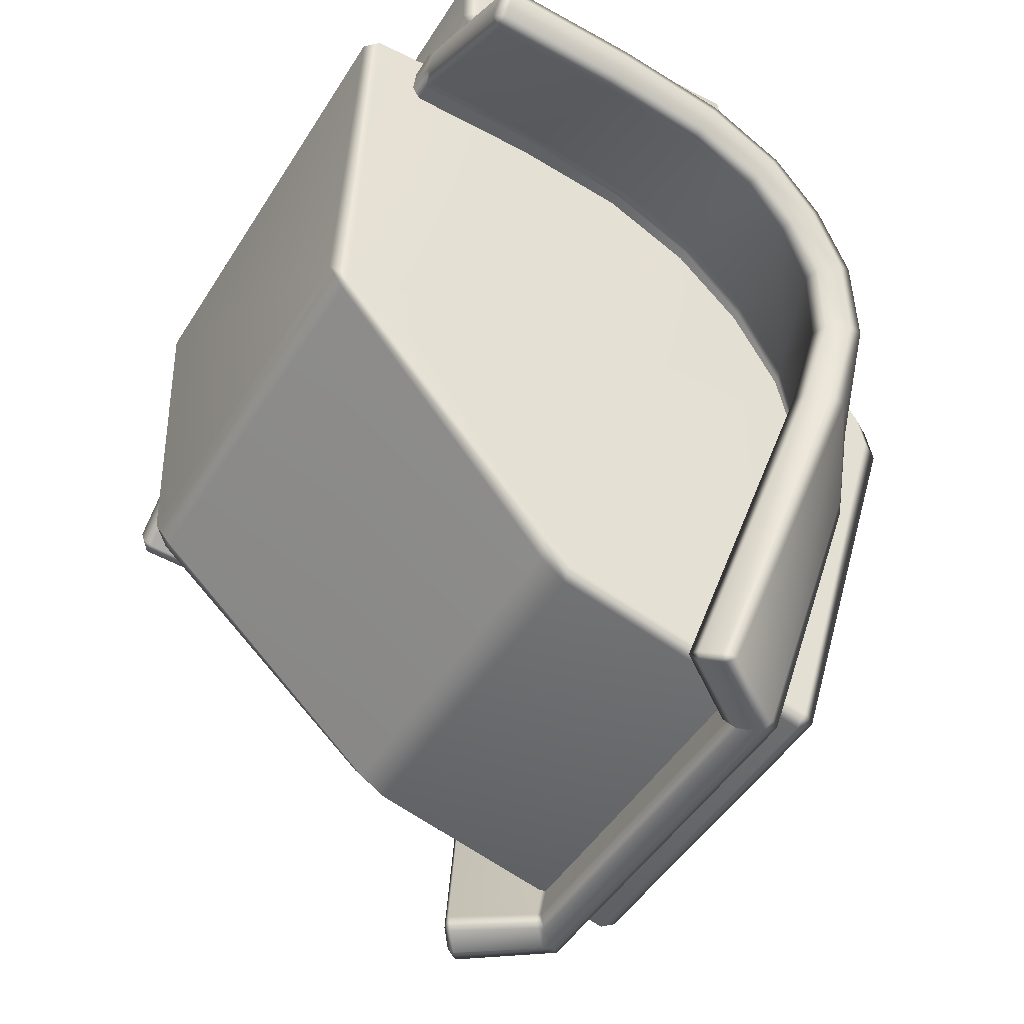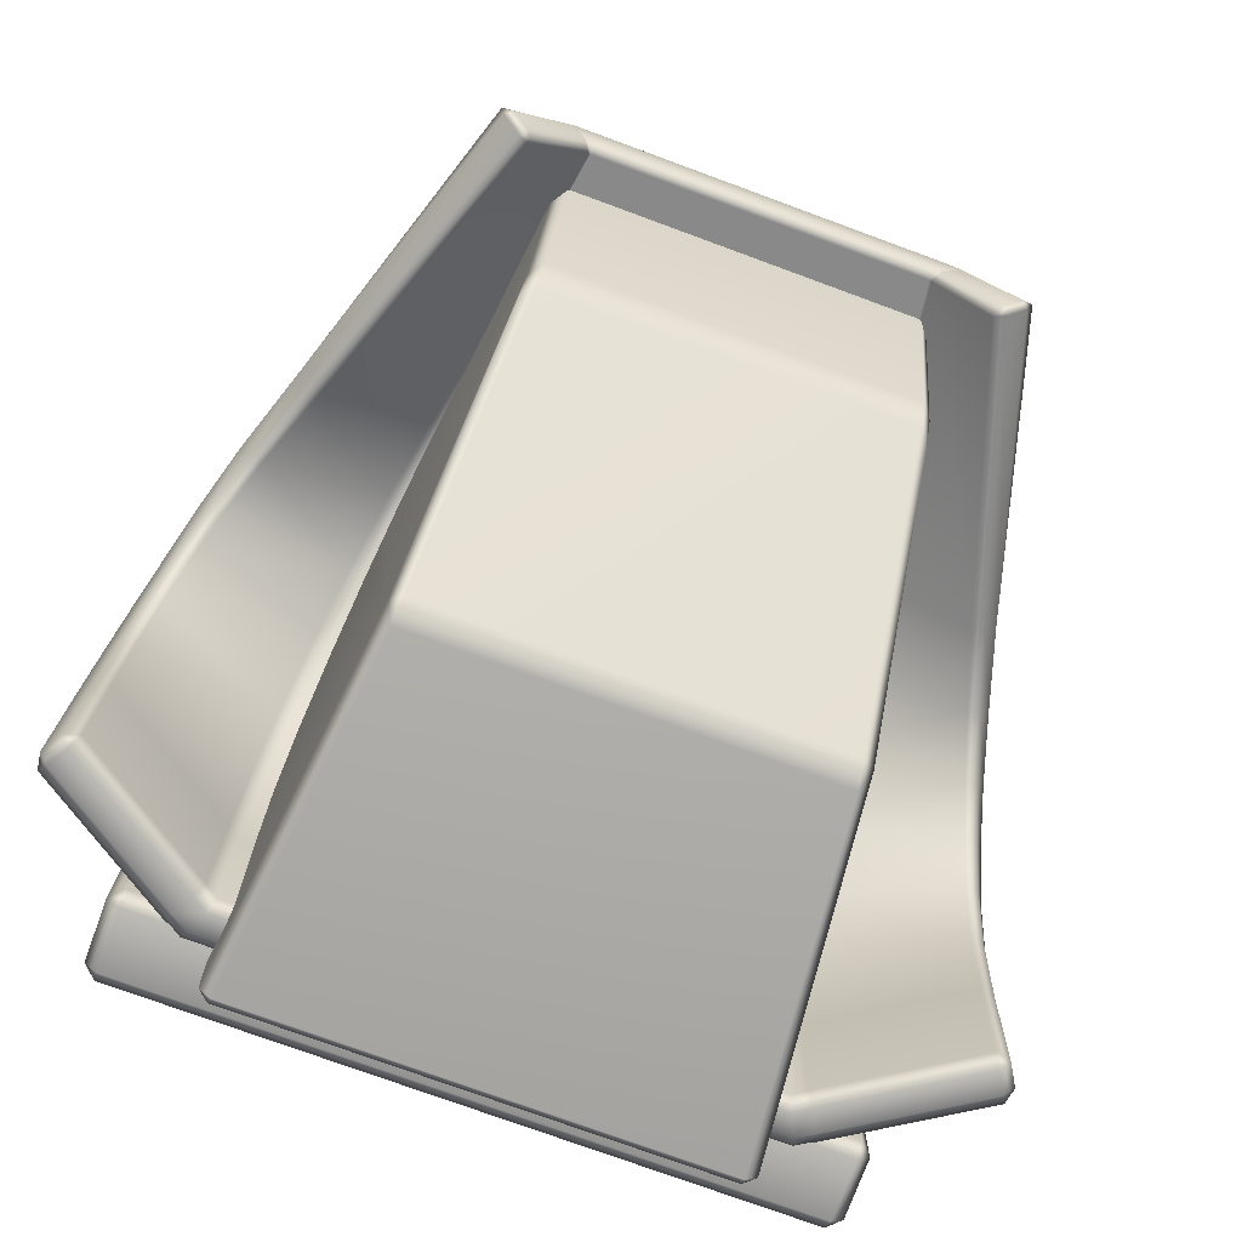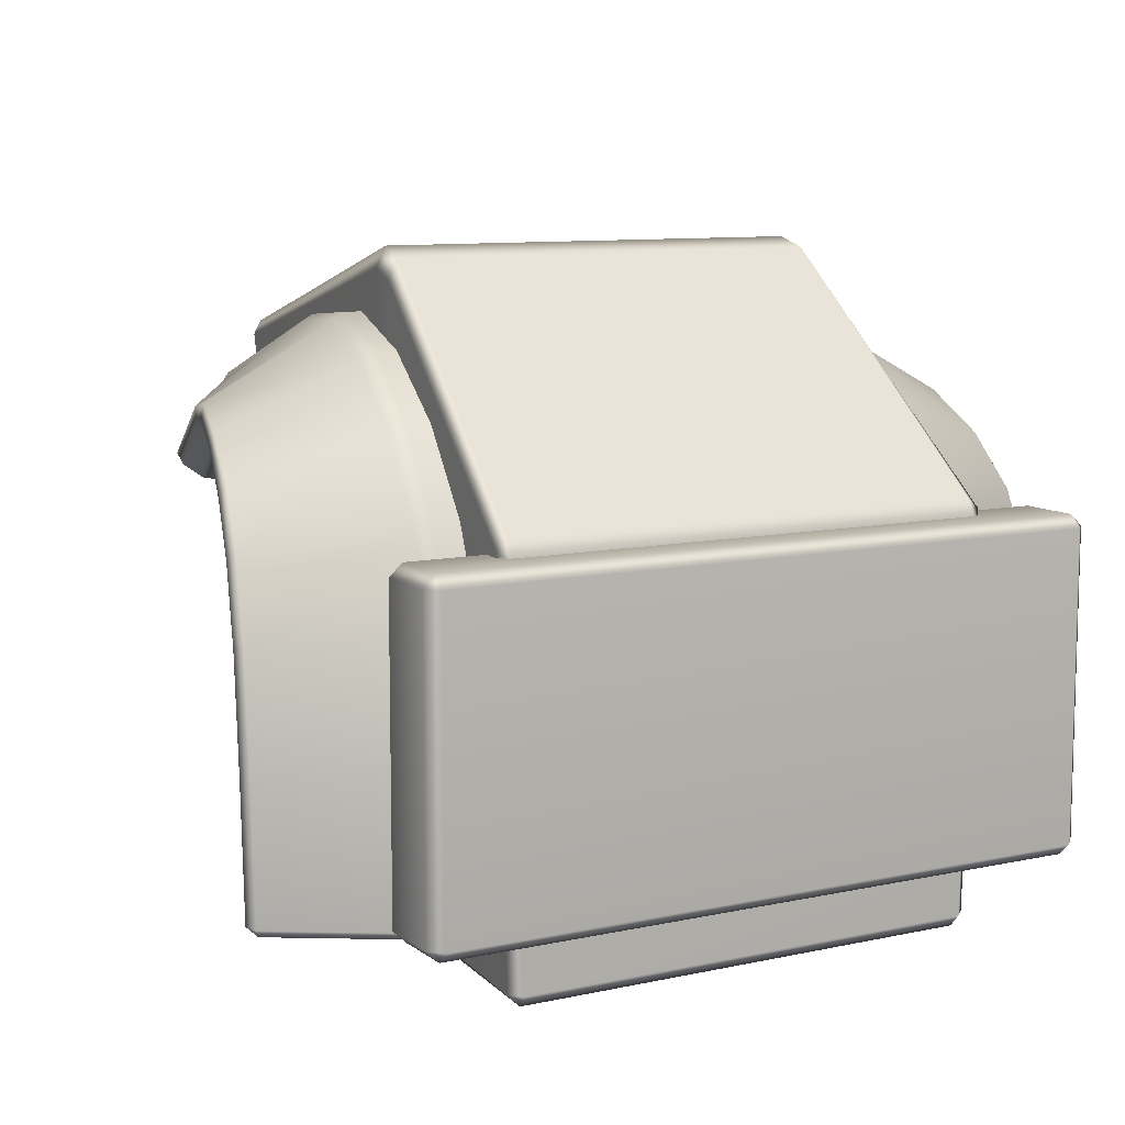
<metadata>
{"format":"obj","ext":"obj","renderer":"f3d","projection":"perspective","resolution":1024,"background":"white","views":[{"elev":-47.5,"azim":59.5,"up":"+Z"},{"elev":-75.4,"azim":159.8,"up":"+Y"},{"elev":9.5,"azim":-29.6,"up":"+Y"}]}
</metadata>
<code>
g TaserTurret_CustomizePart
v -0.3551 0.2615 0.1986
v 0.3554 0.08837 0.2082
v -0.3554 0.08837 0.2082
v 0.3551 0.2615 0.1986
v 0.3469 0.5355 0.1189
v -0.3378 0.6354 0.03635
v 0.3378 0.6354 0.03635
v -0.3469 0.5355 0.1189
v 0.4942 0.6266 -0.2033
v 0.515 0.6221 -0.1101
v 0.4913 0.6461 -0.2017
v 0.5188 0.6043 -0.1175
v 0.3477 0.7004 -0.07433
v 0.3335 0.737 -0.1914
v 0.5311 0.5698 -0.0389
v 0.5353 0.5552 -0.05217
v 0.3753 0.4097 0.1605
v 0.3469 0.5355 0.1189
v 0.369 0.5315 0.1073
v 0.3529 0.4108 0.1742
v 0.3378 0.6354 0.03635
v 0.3596 0.628 0.02786
v 0.3265 0.7103 -0.06979
v -0.3134 0.7485 -0.1901
v 0.3134 0.7485 -0.1901
v -0.3265 0.7103 -0.06979
v 0.3238 0.5072 -0.703
v 0.3306 0.5227 -0.7095
v 0.3164 0.5113 -0.7118
v 0.5555 0.3957 0.0322
v 0.5546 0.2609 0.07031
v 0.5516 0.4014 0.05226
v 0.5584 0.258 0.04918
v 0.5552 0.0881 0.07979
v 0.5588 0.0872 0.05835
v 0.3702 0.07595 0.1804
v 0.3554 0.08837 0.2082
v 0.3779 0.08834 0.1938
v 0.3491 0.07594 0.1943
v 0.3551 0.2615 0.1986
v 0.3776 0.2614 0.1841
v -0.3529 0.4108 0.1742
v 0.3529 0.4108 0.1742
v 0.3265 0.7103 -0.06979
v 0.3134 0.7485 -0.1901
v 0.2425 0.6174 -0.7117
v 0.2618 0.6192 -0.7075
v 0.2531 0.6314 -0.7073
v 0.2493 0.6068 -0.7118
v 0.5435 0.5003 0.01553
v 0.5477 0.4903 -0.001915
v 0.5471 0.07569 0.06666
v 0.5471 0.07569 0.06666
v 0.4573 0.6113 -0.3147
v 0.4562 0.6307 -0.3173
v 0.3238 0.5072 -0.703
v 0.2991 0.7381 -0.3154
v 0.3168 0.7259 -0.3156
v 0.2991 0.7381 -0.3154
v -0.2991 0.7381 -0.3154
v -0.3491 0.07594 0.1943
v 0.3491 0.07594 0.1943
v -0.515 0.6221 -0.1101
v -0.4942 0.6266 -0.2033
v -0.4913 0.6461 -0.2017
v -0.5188 0.6043 -0.1175
v -0.5311 0.5698 -0.0389
v -0.5353 0.5552 -0.05217
v -0.3596 0.628 0.02786
v -0.3477 0.7004 -0.07433
v -0.3335 0.737 -0.1914
v -0.3378 0.6354 0.03635
v -0.369 0.5315 0.1073
v -0.3469 0.5355 0.1189
v -0.3753 0.4097 0.1605
v -0.3529 0.4108 0.1742
v -0.2493 0.6068 -0.7118
v -0.3306 0.5227 -0.7095
v -0.3164 0.5113 -0.7118
v -0.2618 0.6192 -0.7075
v -0.3238 0.5072 -0.703
v -0.4573 0.6113 -0.3147
v -0.4562 0.6307 -0.3173
v -0.3238 0.5072 -0.703
v -0.2425 0.6174 -0.7117
v 0.2531 0.6314 -0.7073
v -0.2531 0.6314 -0.7073
v 0.2425 0.6174 -0.7117
v -0.5546 0.2609 0.07031
v -0.5555 0.3957 0.0322
v -0.5516 0.4014 0.05226
v -0.5584 0.258 0.04918
v -0.5552 0.0881 0.07979
v -0.5588 0.0872 0.05835
v -0.3779 0.08834 0.1938
v -0.3776 0.2614 0.1841
v -0.3551 0.2615 0.1986
v -0.3554 0.08837 0.2082
v -0.3702 0.07595 0.1804
v -0.3491 0.07594 0.1943
v -0.3265 0.7103 -0.06979
v -0.3134 0.7485 -0.1901
v -0.2425 0.6174 -0.7117
v -0.2531 0.6314 -0.7073
v -0.3168 0.726 -0.3156
v -0.2991 0.7381 -0.3154
v -0.5435 0.5003 0.01553
v -0.5477 0.4903 -0.001915
v -0.5471 0.07569 0.06666
v -0.5471 0.07569 0.06666
v -0.3366 0.07403 0.1648
v 0.3303 0.08468 0.1493
v -0.3303 0.08468 0.1493
v 0.3366 0.07403 0.1648
v -0.329 0.3907 0.1194
v 0.3241 0.5033 0.07063
v -0.3241 0.5033 0.07063
v 0.329 0.3907 0.1194
v 0.4859 0.5713 -0.1294
v 0.479 0.5994 -0.2052
v 0.4609 0.5918 -0.2041
v 0.5043 0.579 -0.1278
v 0.5023 0.5269 -0.07373
v 0.5209 0.5339 -0.06985
v 0.3461 0.3899 0.108
v 0.341 0.5 0.0611
v 0.3157 0.5913 -0.001163
v 0.3324 0.585 -0.007835
v -0.3041 0.6576 -0.09171
v 0.3041 0.6576 -0.09171
v -0.3157 0.5913 -0.001163
v 0.4411 0.5851 -0.3091
v 0.2852 0.4864 -0.6836
v 0.4236 0.5783 -0.3056
v 0.3012 0.4891 -0.69
v 0.2936 0.4934 -0.6988
v 0.2852 0.4864 -0.6836
v 0.3012 0.4891 -0.69
v 0.3474 0.08483 0.1373
v 0.5229 0.2498 0.01589
v 0.3476 0.2505 0.1288
v 0.5228 0.08456 0.02422
v 0.5401 0.3856 0.006428
v 0.5207 0.3813 0.0006905
v 0.5426 0.2524 0.02199
v 0.5427 0.08543 0.03056
v 0.355 0.07415 0.1522
v 0.3305 0.2504 0.1408
v 0.3043 0.6819 -0.1959
v 0.3201 0.6493 -0.09475
v 0.2898 0.6911 -0.1958
v 0.5139 0.4686 -0.02978
v 0.2171 0.5789 -0.6889
v 0.2234 0.5943 -0.7026
v 0.2154 0.5847 -0.689
v 0.2267 0.5869 -0.7026
v 0.5329 0.4744 -0.02465
v 0.5309 0.07386 0.03887
v -0.2154 0.5847 -0.689
v 0.2733 0.6811 -0.3081
v 0.2154 0.5847 -0.689
v -0.2733 0.6811 -0.3081
v 0.2171 0.5789 -0.6889
v 0.2852 0.672 -0.3076
v -0.2898 0.6911 -0.1958
v -0.3305 0.2504 0.1408
v -0.3324 0.585 -0.007835
v -0.4859 0.5713 -0.1294
v -0.5023 0.5269 -0.07373
v -0.3201 0.6493 -0.09475
v -0.5043 0.579 -0.1278
v -0.5209 0.5339 -0.06985
v -0.479 0.5994 -0.2052
v -0.4609 0.5918 -0.2041
v -0.3043 0.6819 -0.1959
v -0.3461 0.3899 0.108
v -0.341 0.5 0.0611
v -0.4411 0.5851 -0.3091
v -0.2852 0.4864 -0.6836
v -0.3012 0.4891 -0.69
v -0.4236 0.5783 -0.3056
v -0.3012 0.4891 -0.69
v -0.2852 0.4864 -0.6836
v -0.2936 0.4934 -0.6988
v -0.2267 0.5869 -0.7026
v -0.2171 0.5789 -0.6889
v -0.2171 0.5789 -0.6889
v -0.2852 0.672 -0.3076
v -0.2154 0.5847 -0.689
v -0.2234 0.5943 -0.7026
v -0.3474 0.08483 0.1373
v -0.5229 0.2498 0.01589
v -0.5228 0.08456 0.02422
v -0.3476 0.2505 0.1288
v -0.5426 0.2524 0.02199
v -0.5427 0.08543 0.03056
v -0.5401 0.3856 0.006428
v -0.5207 0.3813 0.0006905
v -0.355 0.07415 0.1522
v -0.5139 0.4686 -0.02978
v -0.5329 0.4744 -0.02465
v -0.5309 0.07386 0.03887
v 0.5209 0.5339 -0.06985
v 0.5043 0.579 -0.1278
v 0.479 0.5994 -0.2052
v 0.3012 0.4891 -0.69
v 0.2936 0.4934 -0.6988
v 0.2267 0.5869 -0.7026
v 0.2234 0.5943 -0.7026
v -0.2234 0.5943 -0.7026
v 0.5427 0.08543 0.03056
v 0.5426 0.2524 0.02199
v 0.5401 0.3856 0.006428
v 0.3366 0.07403 0.1648
v 0.355 0.07415 0.1522
v 0.2234 0.5943 -0.7026
v 0.5309 0.07386 0.03887
v 0.5329 0.4744 -0.02465
v 0.5309 0.07386 0.03887
v 0.4411 0.5851 -0.3091
v 0.3012 0.4891 -0.69
v -0.3366 0.07403 0.1648
v 0.3366 0.07403 0.1648
v -0.479 0.5994 -0.2052
v -0.5043 0.579 -0.1278
v -0.5209 0.5339 -0.06985
v -0.2267 0.5869 -0.7026
v -0.2936 0.4934 -0.6988
v -0.3012 0.4891 -0.69
v -0.3012 0.4891 -0.69
v -0.4411 0.5851 -0.3091
v -0.5401 0.3856 0.006428
v -0.5426 0.2524 0.02199
v -0.5427 0.08543 0.03056
v -0.355 0.07415 0.1522
v -0.3366 0.07403 0.1648
v -0.2234 0.5943 -0.7026
v -0.5329 0.4744 -0.02465
v -0.5309 0.07386 0.03887
v -0.5309 0.07386 0.03887
v 0.4436 0.4933 0.1965
v 0.4436 0.1021 0.2766
v 0.4436 0.4933 0.2766
v 0.4436 0.1021 0.1965
v -0.427 0.4933 0.1799
v 0.427 0.1021 0.1799
v 0.427 0.4933 0.1799
v -0.427 0.1021 0.1799
v -0.427 0.4933 0.2932
v 0.427 0.1021 0.2932
v -0.427 0.1021 0.2932
v 0.427 0.4933 0.2932
v -0.4436 0.4933 0.2766
v -0.4436 0.1021 0.1965
v -0.4436 0.4933 0.1965
v -0.4436 0.1021 0.2766
v 0.4436 0.1021 0.1965
v 0.427 0.08653 0.1965
v 0.427 0.08653 0.1965
v 0.427 0.08653 0.2766
v 0.4436 0.1021 0.2766
v 0.427 0.08653 0.2766
v -0.427 0.08653 0.2766
v 0.4436 0.4933 0.2766
v 0.427 0.5089 0.2766
v 0.427 0.5089 0.2766
v 0.427 0.5089 0.1965
v 0.4436 0.4933 0.1965
v 0.427 0.5089 0.1965
v -0.427 0.5089 0.1965
v -0.4436 0.1021 0.2766
v -0.427 0.08653 0.2766
v -0.427 0.08653 0.1965
v 0.427 0.08653 0.1965
v -0.427 0.08653 0.2766
v 0.427 0.08653 0.2766
v -0.427 0.08653 0.1965
v -0.4436 0.1021 0.1965
v -0.427 0.08653 0.1965
v -0.4436 0.4933 0.2766
v -0.427 0.5089 0.2766
v -0.427 0.5089 0.1965
v -0.427 0.5089 0.2766
v -0.4436 0.4933 0.1965
v 0.3283 0.516 0.2236
v 0.3132 0.5042 0.2364
v 0.3125 0.5295 0.2235
v 0.2868 0.8164 -0.09595
v 0.3013 0.7913 -0.09223
v 0.3172 0.01648 0.2249
v 0.3029 0.01608 0.2377
v 0.2398 0.6888 -0.6433
v 0.228 0.7066 -0.6479
v 0.2261 0.6846 -0.6617
v 0.2268 0.354 -0.5801
v 0.2404 0.3525 -0.5619
v 0.3013 0.0005474 0.2249
v 0.2669 0.02087 -0.2455
v 0.2555 -0.0005474 -0.2249
v 0.2421 0.3177 -0.5389
v 0.2285 0.3194 -0.5564
v 0.253 0.02101 -0.2534
v 0.2975 0.8037 -0.1311
v 0.2831 0.8292 -0.1351
v -0.2868 0.8164 -0.09595
v 0.3125 0.5295 0.2235
v -0.3125 0.5295 0.2235
v 0.2868 0.8164 -0.09595
v -0.2285 0.3194 -0.5564
v 0.253 0.02101 -0.2534
v 0.2285 0.3194 -0.5564
v -0.253 0.02101 -0.2534
v -0.2831 0.8292 -0.1351
v -0.3029 0.01608 0.2377
v 0.3013 0.0005474 0.2249
v -0.3013 0.0005474 0.2249
v 0.3029 0.01608 0.2377
v -0.3283 0.516 0.2236
v -0.3125 0.5295 0.2235
v -0.3132 0.5042 0.2364
v -0.2868 0.8164 -0.09595
v -0.3013 0.7913 -0.09223
v -0.3172 0.01648 0.2249
v -0.3029 0.01608 0.2377
v -0.2398 0.6888 -0.6433
v -0.2261 0.6846 -0.6617
v -0.228 0.7066 -0.6479
v -0.2268 0.354 -0.5801
v -0.2404 0.3525 -0.5619
v -0.2669 0.02087 -0.2455
v -0.3013 0.0005474 0.2249
v -0.2555 -0.0005474 -0.2249
v -0.2421 0.3177 -0.5389
v -0.2285 0.3194 -0.5564
v -0.253 0.02101 -0.2534
v -0.2975 0.8037 -0.1311
v 0.3132 0.5042 0.2364
v -0.3132 0.5042 0.2364
v -0.2261 0.6846 -0.6617
v 0.2261 0.6846 -0.6617
v 0.2268 0.354 -0.5801
v -0.2268 0.354 -0.5801
v 0.2555 -0.0005474 -0.2249
v -0.2555 -0.0005474 -0.2249
v -0.3013 0.0005474 0.2249
v 0.2555 -0.0005474 -0.2249
v -0.2555 -0.0005474 -0.2249
v 0.3013 0.0005474 0.2249
g TaserTurret_CustomizePart_0
f 3 2 1
f 4 1 2
f 7 6 5
f 8 5 6
f 11 10 9
f 12 9 10
f 10 11 13
f 14 13 11
f 10 15 12
f 16 12 15
f 19 18 17
f 20 17 18
f 22 21 19
f 18 19 21
f 25 24 23
f 26 23 24
f 29 28 27
f 32 31 30
f 33 30 31
f 31 34 33
f 35 33 34
f 38 37 36
f 39 36 37
f 37 38 40
f 41 40 38
f 43 42 4
f 1 4 42
f 43 5 42
f 8 42 5
f 7 23 6
f 26 6 23
f 45 44 14
f 13 14 44
f 22 13 21
f 44 21 13
f 48 47 46
f 49 46 47
f 17 20 41
f 40 41 20
f 34 31 38
f 41 38 31
f 32 30 50
f 51 50 30
f 50 51 15
f 16 15 51
f 22 19 15
f 50 15 19
f 50 19 32
f 17 32 19
f 34 52 35
f 34 38 53
f 36 53 38
f 55 54 28
f 56 28 54
f 58 47 57
f 48 57 47
f 58 55 47
f 28 47 55
f 55 11 54
f 9 54 11
f 25 59 24
f 60 24 59
f 58 57 14
f 45 14 57
f 58 14 55
f 11 55 14
f 22 15 13
f 10 13 15
f 47 28 49
f 29 49 28
f 17 41 32
f 31 32 41
f 3 61 2
f 62 2 61
f 65 64 63
f 66 63 64
f 63 66 67
f 68 67 66
f 67 69 63
f 70 63 69
f 63 70 65
f 71 65 70
f 69 73 72
f 74 72 73
f 76 74 75
f 73 75 74
f 79 78 77
f 80 77 78
f 81 78 79
f 83 78 82
f 84 82 78
f 87 86 85
f 88 85 86
f 87 60 86
f 59 86 60
f 91 90 89
f 92 89 90
f 89 92 93
f 94 93 92
f 96 89 95
f 93 95 89
f 89 96 91
f 75 91 96
f 98 97 95
f 96 95 97
f 95 99 98
f 100 98 99
f 70 101 71
f 102 71 101
f 69 72 70
f 101 70 72
f 104 103 80
f 77 80 103
f 80 105 104
f 106 104 105
f 75 96 76
f 97 76 96
f 91 107 90
f 108 90 107
f 107 91 73
f 75 73 91
f 67 107 69
f 73 69 107
f 107 67 108
f 68 108 67
f 93 94 109
f 93 110 95
f 99 95 110
f 78 83 80
f 105 80 83
f 65 71 83
f 105 83 71
f 83 82 65
f 64 65 82
f 102 106 71
f 105 71 106
f 113 112 111
f 114 111 112
f 117 116 115
f 118 115 116
f 121 120 119
f 122 119 120
f 119 122 123
f 124 123 122
f 118 116 125
f 126 125 116
f 128 126 127
f 116 127 126
f 130 127 129
f 131 129 127
f 134 133 132
f 135 132 133
f 138 137 136
f 141 140 139
f 142 139 140
f 144 143 140
f 145 140 143
f 140 145 142
f 146 142 145
f 139 147 112
f 114 112 147
f 112 148 139
f 141 139 148
f 150 130 149
f 151 149 130
f 128 127 150
f 130 150 127
f 128 123 126
f 152 126 123
f 155 154 153
f 156 153 154
f 125 141 118
f 148 118 141
f 152 123 157
f 124 157 123
f 144 152 143
f 157 143 152
f 152 144 126
f 125 126 144
f 142 146 158
f 142 158 139
f 147 139 158
f 161 160 159
f 162 159 160
f 164 160 163
f 161 163 160
f 164 163 134
f 133 134 163
f 134 132 121
f 120 121 132
f 121 149 134
f 164 134 149
f 160 151 162
f 165 162 151
f 151 160 149
f 164 149 160
f 128 150 123
f 119 123 150
f 119 150 121
f 149 121 150
f 153 156 137
f 136 137 156
f 125 144 141
f 140 141 144
f 113 166 112
f 148 112 166
f 127 116 131
f 117 131 116
f 169 168 167
f 170 167 168
f 168 169 171
f 172 171 169
f 174 168 173
f 171 173 168
f 168 174 170
f 175 170 174
f 177 117 176
f 115 176 117
f 167 131 177
f 117 177 131
f 151 130 165
f 129 165 130
f 180 179 178
f 181 178 179
f 184 183 182
f 186 183 185
f 184 185 183
f 179 187 181
f 188 181 187
f 190 154 189
f 155 189 154
f 193 192 191
f 194 191 192
f 192 193 195
f 196 195 193
f 198 192 197
f 195 197 192
f 192 198 194
f 176 194 198
f 191 113 199
f 111 199 113
f 113 191 166
f 194 166 191
f 118 148 115
f 166 115 148
f 167 170 131
f 129 131 170
f 165 129 175
f 170 175 129
f 189 186 190
f 185 190 186
f 176 115 194
f 166 194 115
f 169 167 200
f 177 200 167
f 200 177 198
f 176 198 177
f 198 197 200
f 201 200 197
f 200 201 169
f 172 169 201
f 193 191 202
f 199 202 191
f 193 202 196
f 188 187 162
f 159 162 187
f 174 181 175
f 188 175 181
f 181 174 178
f 173 178 174
f 188 162 175
f 165 175 162
f 16 203 12
f 204 12 203
f 12 204 9
f 205 9 204
f 27 206 29
f 207 29 206
f 29 207 49
f 208 49 207
f 210 85 209
f 88 209 85
f 212 33 211
f 35 211 33
f 33 212 30
f 213 30 212
f 39 214 36
f 215 36 214
f 49 208 46
f 216 46 208
f 36 215 53
f 217 53 215
f 30 213 51
f 218 51 213
f 51 218 16
f 203 16 218
f 211 35 219
f 52 219 35
f 221 56 220
f 54 220 56
f 9 205 54
f 220 54 205
f 223 62 222
f 61 222 62
f 64 224 66
f 225 66 224
f 66 225 68
f 226 68 225
f 228 79 227
f 77 227 79
f 79 228 81
f 229 81 228
f 84 230 82
f 231 82 230
f 90 232 92
f 233 92 232
f 92 233 94
f 234 94 233
f 99 235 100
f 236 100 235
f 103 237 77
f 227 77 237
f 68 226 108
f 238 108 226
f 108 238 90
f 232 90 238
f 239 109 234
f 94 234 109
f 110 240 99
f 235 99 240
f 82 231 64
f 224 64 231
f 243 242 241
f 244 241 242
f 247 246 245
f 248 245 246
f 251 250 249
f 252 249 250
f 255 254 253
f 256 253 254
f 258 246 257
f 260 259 242
f 244 242 259
f 262 261 250
f 251 263 250
f 262 250 263
f 265 252 264
f 267 266 241
f 243 241 266
f 269 268 247
f 245 270 247
f 269 247 270
f 252 250 264
f 261 264 250
f 268 257 247
f 246 247 257
f 263 251 271
f 273 272 254
f 256 254 272
f 276 275 274
f 277 274 275
f 279 278 248
f 258 279 246
f 248 246 279
f 281 280 249
f 265 281 252
f 249 252 281
f 267 282 266
f 283 266 282
f 270 245 284
f 253 283 255
f 282 255 283
f 271 251 280
f 249 280 251
f 245 248 284
f 278 284 248
f 287 286 285
f 287 285 288
f 289 288 285
f 291 290 286
f 285 286 290
f 294 293 292
f 294 292 295
f 296 295 292
f 299 298 297
f 290 297 298
f 301 295 300
f 296 300 295
f 301 300 302
f 298 302 300
f 304 303 293
f 292 293 303
f 289 303 288
f 304 288 303
f 302 298 299
f 300 296 298
f 296 292 298
f 292 303 298
f 303 289 298
f 285 290 289
f 289 290 298
f 291 297 290
f 307 306 305
f 308 305 306
f 311 310 309
f 312 309 310
f 308 304 305
f 313 305 304
f 316 315 314
f 317 314 315
f 320 319 318
f 322 318 321
f 319 321 318
f 318 323 320
f 324 320 323
f 327 326 325
f 329 325 328
f 326 328 325
f 332 331 330
f 323 330 331
f 329 328 333
f 334 333 328
f 330 333 335
f 334 335 333
f 325 336 327
f 313 327 336
f 313 336 321
f 322 321 336
f 338 314 337
f 317 337 314
f 330 335 332
f 333 330 329
f 318 322 323
f 323 322 330
f 322 336 330
f 336 325 330
f 330 325 329
f 331 324 323
f 337 306 338
f 307 338 306
f 327 293 339
f 340 339 293
f 340 341 339
f 342 339 341
f 342 341 309
f 311 309 341
f 304 293 313
f 327 313 293
f 310 343 312
f 344 312 343
f 347 346 345
f 348 345 346

</code>
